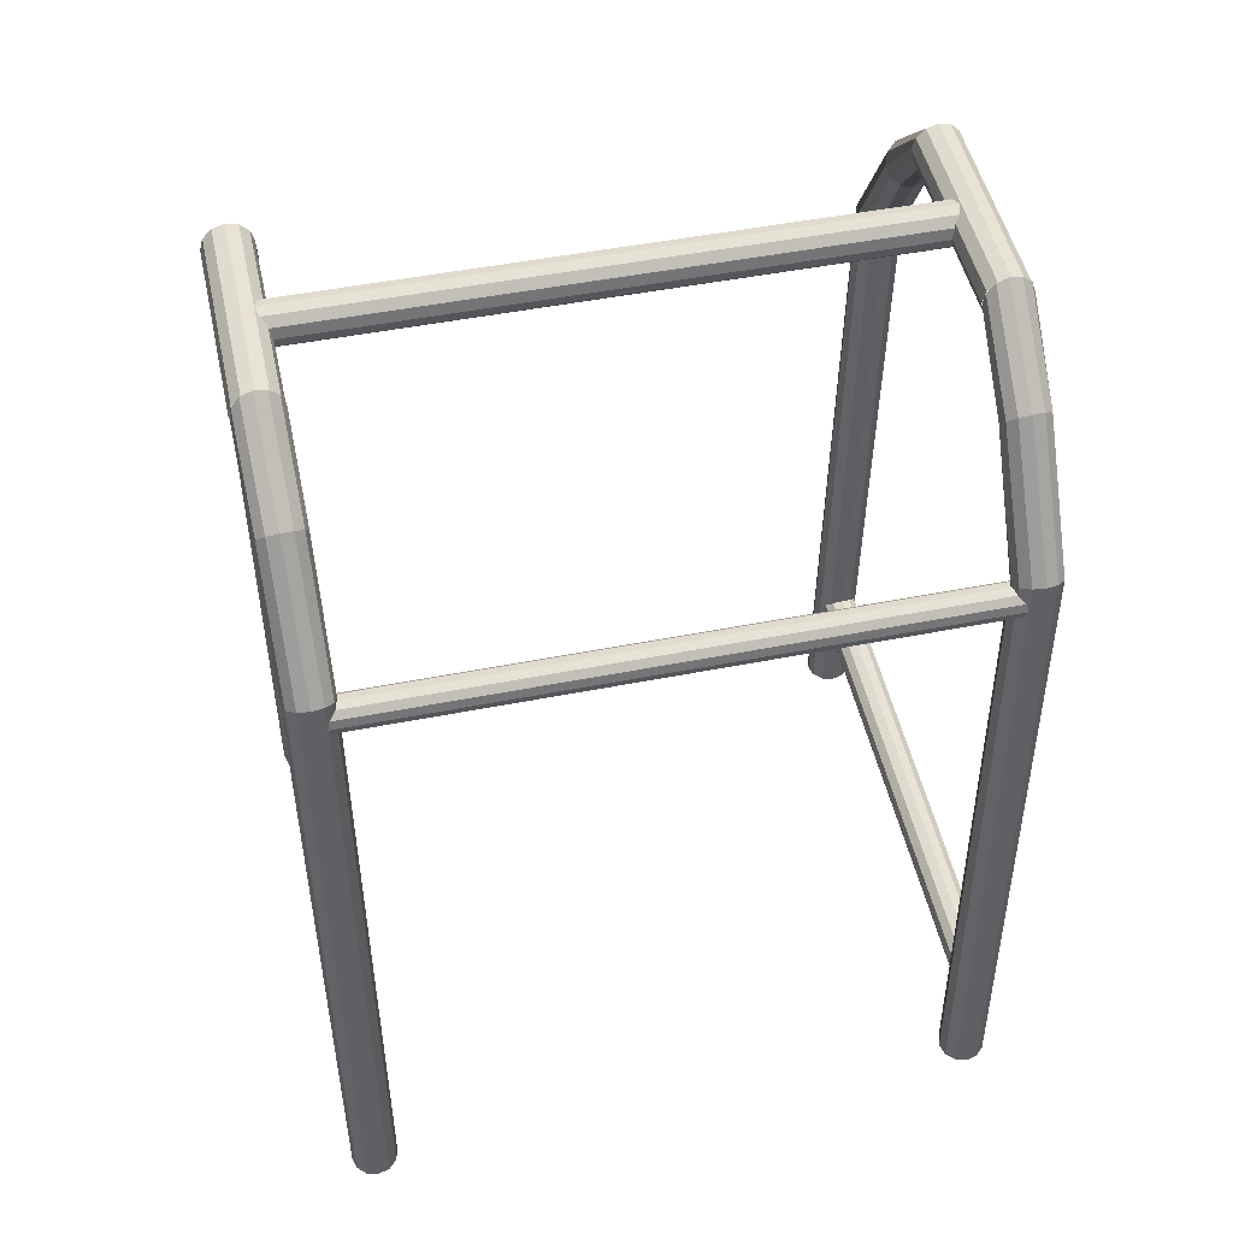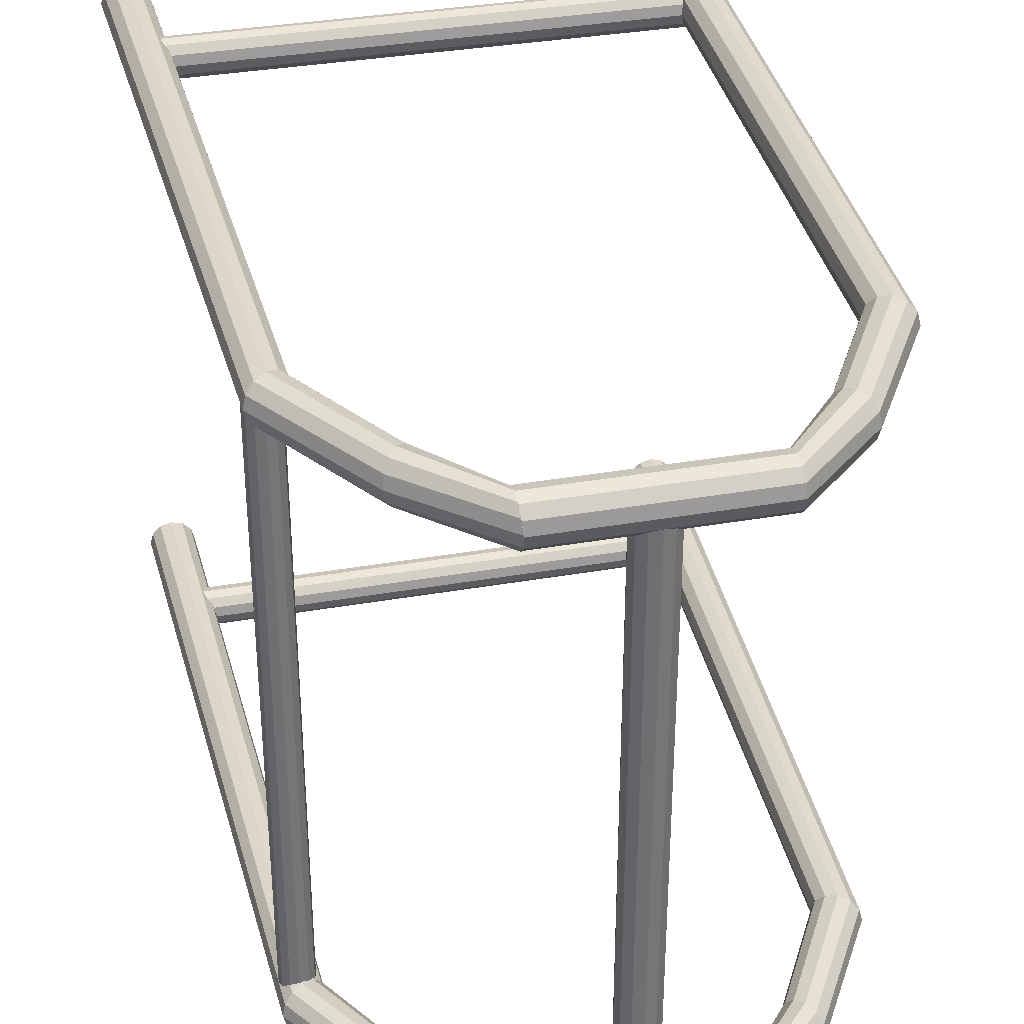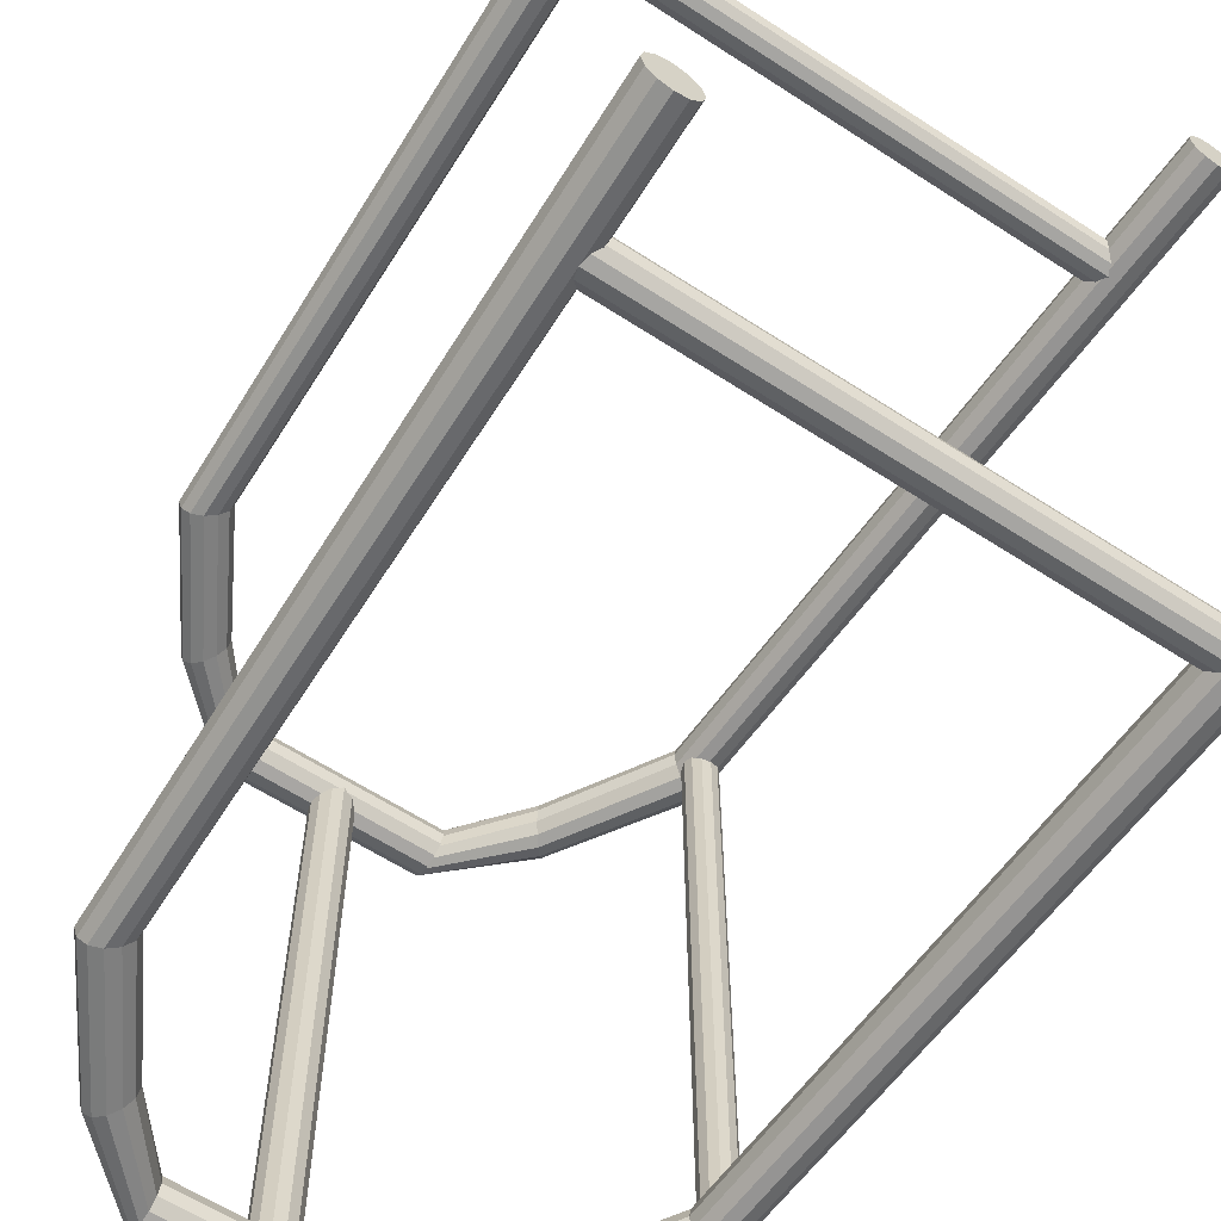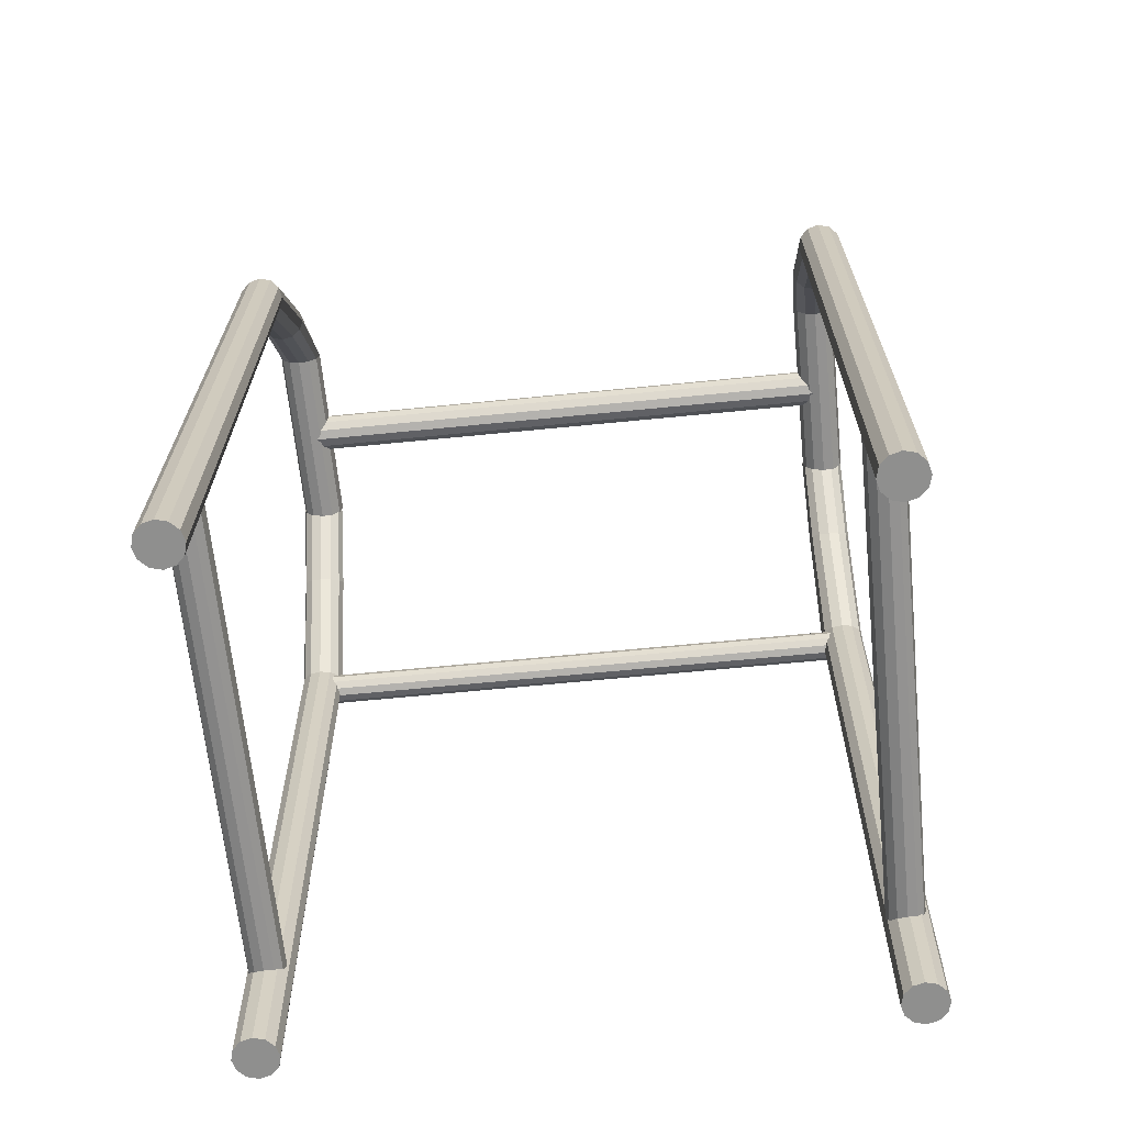
<metadata>
{"format":"obj","ext":"obj","renderer":"f3d","projection":"perspective","resolution":1024,"background":"white","views":[{"elev":49.3,"azim":77.7,"up":"+Y"},{"elev":35.2,"azim":166.9,"up":"+Z"},{"elev":-60.8,"azim":-33.6,"up":"+Z"},{"elev":-65.1,"azim":-84.3,"up":"+Y"}]}
</metadata>
<code>
o Cylinder_Cylinder.003
v 0.04438 3.449 0.6645
v 0.04433 3.449 -0.6645
v 0.03838 3.471 -0.6645
v 0.03844 3.471 0.6645
v 0.02215 3.487 -0.6645
v 0.02221 3.487 0.6645
v -2.9e-05 3.493 -0.6645
v 2.9e-05 3.493 0.6645
v -0.02221 3.487 -0.6645
v -0.02215 3.487 0.6645
v -0.03844 3.471 -0.6645
v -0.03838 3.471 0.6645
v -0.04438 3.449 -0.6645
v -0.04433 3.449 0.6645
v -0.03844 3.426 -0.6645
v -0.03838 3.426 0.6645
v -0.02221 3.41 -0.6645
v -0.02215 3.41 0.6645
v -2.9e-05 3.404 -0.6645
v 2.9e-05 3.404 0.6645
v 0.02215 3.41 -0.6645
v 0.02221 3.41 0.6645
v 0.03838 3.426 -0.6645
v 0.03844 3.426 0.6645
v 0.5743 1.494 0.6138
v 0.527 3.028 0.614
v 0.5489 3.04 0.6206
v 0.5996 1.494 0.6206
v 0.5651 3.05 0.639
v 0.6181 1.494 0.6391
v 0.5711 3.053 0.6642
v 0.6249 1.494 0.6644
v 0.5654 3.05 0.6896
v 0.6181 1.494 0.6897
v 0.5494 3.041 0.7082
v 0.5996 1.494 0.7082
v 0.5276 3.028 0.7152
v 0.5743 1.494 0.715
v 0.5056 3.015 0.7086
v 0.549 1.494 0.7082
v 0.4895 3.006 0.6903
v 0.5305 1.494 0.6897
v 0.4835 3.003 0.665
v 0.5237 1.494 0.6644
v 0.4892 3.006 0.6397
v 0.5305 1.494 0.6391
v 0.3828 3.308 0.7119
v 0.3674 3.287 0.7176
v 0.5051 3.015 0.621
v 0.549 1.494 0.6206
v 0.2209 3.472 0.7164
v 0.221 3.446 0.7211
v 0.394 3.323 0.6943
v 0.398 3.33 0.6694
v 0.3514 3.273 0.6222
v 0.3668 3.294 0.6166
v 0.3823 3.313 0.6245
v 0.3938 3.327 0.6438
v 0.3401 3.257 0.6398
v 0.3361 3.25 0.6648
v 0.3404 3.254 0.6903
v 0.3518 3.268 0.7096
v -0.2239 3.45 0.6216
v -0.2238 3.475 0.628
v -0.2238 3.475 0.628
v -0.2239 3.45 0.6216
v 0.2174 3.496 0.6491
v 0.2189 3.501 0.6748
v 0.2178 3.4 0.6666
v 0.2165 3.409 0.642
v 0.2204 3.422 0.7123
v 0.2201 3.492 0.6995
v 0.2157 3.429 0.6251
v 0.2156 3.455 0.6204
v 0.2162 3.479 0.6292
v 0.2192 3.405 0.6924
v -0.222 3.406 0.6475
v -0.2232 3.424 0.6287
v 0.2171 3.424 0.6287
v 0.2183 3.406 0.6475
v -0.223 3.494 0.6463
v -0.223 3.494 0.6463
v -0.2232 3.424 0.6287
v -0.2185 3.451 0.7226
v -0.2185 3.426 0.7162
v -0.2185 3.426 0.7162
v -0.2185 3.451 0.7226
v -0.2206 3.4 0.6728
v 0.2197 3.4 0.6728
v -0.3542 3.27 0.7086
v -0.3542 3.27 0.7086
v -0.2193 3.407 0.698
v 0.221 3.407 0.698
v 0.2218 3.426 0.7162
v 0.2219 3.451 0.7226
v -0.5686 1.494 0.715
v -0.5213 3.028 0.7148
v -0.5432 3.04 0.7082
v -0.5939 1.494 0.7082
v -0.5593 3.05 0.6898
v -0.6124 1.494 0.6897
v -0.5653 3.053 0.6646
v -0.6192 1.494 0.6644
v -0.5596 3.05 0.6392
v -0.6124 1.494 0.6391
v -0.5437 3.041 0.6206
v -0.5939 1.494 0.6206
v -0.5218 3.028 0.6136
v -0.5686 1.494 0.6138
v -0.4999 3.015 0.6202
v -0.5433 1.494 0.6206
v -0.4837 3.006 0.6386
v -0.5248 1.494 0.6391
v -0.4777 3.003 0.6638
v -0.518 1.494 0.6644
v -0.4835 3.006 0.6891
v -0.5248 1.494 0.6897
v -0.3857 3.311 0.6214
v -0.3702 3.291 0.6144
v -0.4994 3.015 0.7078
v -0.5433 1.494 0.7082
v -0.3969 3.325 0.64
v -0.4009 3.33 0.6654
v -0.3697 3.29 0.7155
v -0.3852 3.31 0.709
v -0.3966 3.325 0.6906
v -0.343 3.256 0.6899
v -0.339 3.25 0.6645
v -0.3433 3.256 0.6393
v -0.3547 3.271 0.6209
v -0.343 3.256 0.6899
v -0.2203 3.495 0.6968
v -0.2217 3.501 0.6714
v -0.2206 3.4 0.6728
v -0.2193 3.407 0.698
v -0.222 3.406 0.6475
v -0.2191 3.476 0.7155
v 0.2165 3.475 0.628
v 0.2164 3.45 0.6216
v -0.2203 3.495 0.6968
v -0.2217 3.501 0.6714
v -0.2191 3.476 0.7155
v 0.2212 3.476 0.7155
v 0.2186 3.501 0.6714
v 0.2173 3.494 0.6463
v 0.22 3.495 0.6968
v 0.5743 1.494 -0.7347
v 0.527 3.028 -0.7344
v 0.5489 3.04 -0.7279
v 0.5996 1.494 -0.7279
v 0.5651 3.05 -0.7095
v 0.6181 1.494 -0.7094
v 0.5711 3.053 -0.6842
v 0.6249 1.494 -0.6841
v 0.5654 3.05 -0.6589
v 0.6181 1.494 -0.6588
v 0.5494 3.041 -0.6402
v 0.5996 1.494 -0.6403
v 0.5276 3.028 -0.6333
v 0.5743 1.494 -0.6335
v 0.5056 3.015 -0.6399
v 0.549 1.494 -0.6403
v 0.4895 3.006 -0.6582
v 0.5305 1.494 -0.6588
v 0.4835 3.003 -0.6835
v 0.5237 1.494 -0.6841
v 0.4892 3.006 -0.7088
v 0.5305 1.494 -0.7094
v 0.3828 3.308 -0.6365
v 0.3674 3.287 -0.6309
v 0.5051 3.015 -0.7275
v 0.549 1.494 -0.7279
v 0.2209 3.472 -0.6321
v 0.221 3.446 -0.6274
v 0.394 3.323 -0.6542
v 0.398 3.33 -0.6791
v 0.3514 3.273 -0.7263
v 0.3668 3.294 -0.7319
v 0.3823 3.313 -0.724
v 0.3938 3.327 -0.7047
v 0.3401 3.257 -0.7087
v 0.3361 3.25 -0.6837
v 0.3404 3.254 -0.6582
v 0.3518 3.268 -0.6388
v -0.2239 3.45 -0.7269
v -0.2238 3.475 -0.7204
v -0.2238 3.475 -0.7204
v -0.2239 3.45 -0.7269
v 0.2174 3.496 -0.6994
v 0.2189 3.501 -0.6737
v 0.2178 3.4 -0.6819
v 0.2165 3.409 -0.7065
v 0.2204 3.422 -0.6362
v 0.2201 3.492 -0.649
v 0.2157 3.429 -0.7234
v 0.2156 3.455 -0.7281
v 0.2162 3.479 -0.7193
v 0.2192 3.405 -0.6561
v -0.222 3.406 -0.701
v -0.2232 3.424 -0.7198
v 0.2171 3.424 -0.7198
v 0.2183 3.406 -0.701
v -0.223 3.494 -0.7022
v -0.223 3.494 -0.7022
v -0.2232 3.424 -0.7198
v -0.2185 3.451 -0.6259
v -0.2185 3.426 -0.6323
v -0.2185 3.426 -0.6323
v -0.2185 3.451 -0.6259
v -0.2206 3.4 -0.6757
v 0.2197 3.4 -0.6757
v -0.3542 3.27 -0.6399
v -0.3542 3.27 -0.6399
v -0.2193 3.407 -0.6505
v 0.221 3.407 -0.6505
v 0.2218 3.426 -0.6323
v 0.2219 3.451 -0.6259
v -0.5686 1.494 -0.6335
v -0.5213 3.028 -0.6337
v -0.5432 3.04 -0.6403
v -0.5939 1.494 -0.6403
v -0.5593 3.05 -0.6587
v -0.6124 1.494 -0.6588
v -0.5653 3.053 -0.6839
v -0.6192 1.494 -0.6841
v -0.5596 3.05 -0.7092
v -0.6124 1.494 -0.7094
v -0.5437 3.041 -0.7279
v -0.5939 1.494 -0.7279
v -0.5218 3.028 -0.7349
v -0.5686 1.494 -0.7347
v -0.4999 3.015 -0.7283
v -0.5433 1.494 -0.7279
v -0.4837 3.006 -0.7099
v -0.5248 1.494 -0.7094
v -0.4777 3.003 -0.6847
v -0.518 1.494 -0.6841
v -0.4835 3.006 -0.6593
v -0.5248 1.494 -0.6588
v -0.3857 3.311 -0.7271
v -0.3702 3.291 -0.7341
v -0.4994 3.015 -0.6407
v -0.5433 1.494 -0.6403
v -0.3969 3.325 -0.7085
v -0.4009 3.33 -0.6831
v -0.3697 3.29 -0.6329
v -0.3852 3.31 -0.6395
v -0.3966 3.325 -0.6579
v -0.343 3.256 -0.6586
v -0.339 3.25 -0.6839
v -0.3433 3.256 -0.7092
v -0.3547 3.271 -0.7275
v -0.343 3.256 -0.6586
v -0.2203 3.495 -0.6517
v -0.2217 3.501 -0.677
v -0.2206 3.4 -0.6757
v -0.2193 3.407 -0.6505
v -0.222 3.406 -0.701
v -0.2191 3.476 -0.633
v 0.2165 3.475 -0.7204
v 0.2164 3.45 -0.7269
v -0.2203 3.495 -0.6517
v -0.2217 3.501 -0.677
v -0.2191 3.476 -0.633
v 0.2212 3.476 -0.633
v 0.2186 3.501 -0.677
v 0.2173 3.494 -0.7022
v 0.22 3.495 -0.6517
v 0.5517 1.761 0.6181
v -0.5517 1.761 0.6181
v -0.5517 1.782 0.6238
v 0.5517 1.782 0.6238
v -0.5517 1.797 0.6392
v 0.5517 1.797 0.6392
v -0.5517 1.803 0.6603
v 0.5517 1.803 0.6604
v -0.5517 1.797 0.6815
v 0.5517 1.797 0.6815
v -0.5517 1.782 0.6969
v 0.5517 1.782 0.6969
v -0.5517 1.761 0.7026
v 0.5517 1.761 0.7026
v -0.5517 1.74 0.6969
v 0.5517 1.74 0.6969
v -0.5517 1.724 0.6815
v 0.5517 1.724 0.6815
v -0.5517 1.719 0.6603
v 0.5517 1.719 0.6604
v -0.5517 1.724 0.6392
v 0.5517 1.724 0.6392
v -0.5517 1.74 0.6238
v 0.5517 1.74 0.6238
v 0.5517 1.761 -0.728
v -0.5517 1.761 -0.7281
v -0.5517 1.782 -0.7224
v 0.5517 1.782 -0.7224
v -0.5517 1.797 -0.7069
v 0.5517 1.797 -0.7069
v -0.5517 1.803 -0.6858
v 0.5517 1.803 -0.6858
v -0.5517 1.797 -0.6647
v 0.5517 1.797 -0.6647
v -0.5517 1.782 -0.6493
v 0.5517 1.782 -0.6493
v -0.5517 1.761 -0.6436
v 0.5517 1.761 -0.6436
v -0.5517 1.74 -0.6493
v 0.5517 1.74 -0.6493
v -0.5517 1.724 -0.6647
v 0.5517 1.724 -0.6647
v -0.5517 1.719 -0.6858
v 0.5517 1.719 -0.6858
v -0.5517 1.724 -0.707
v 0.5517 1.724 -0.7069
v -0.5517 1.74 -0.7224
v 0.5517 1.74 -0.7224
v 0.5676 2.989 0.6878
v 0.5675 2.989 -0.6878
v 0.5627 3.007 -0.6878
v 0.5628 3.007 0.6878
v 0.5496 3.02 -0.6878
v 0.5497 3.02 0.6878
v 0.5318 3.025 -0.6878
v 0.5318 3.025 0.6878
v 0.5139 3.02 -0.6878
v 0.5139 3.02 0.6878
v 0.5008 3.007 -0.6878
v 0.5009 3.007 0.6878
v 0.496 2.989 -0.6878
v 0.4961 2.989 0.6878
v 0.5008 2.971 -0.6878
v 0.5009 2.971 0.6878
v 0.5139 2.958 -0.6878
v 0.5139 2.958 0.6878
v 0.5318 2.953 -0.6878
v 0.5318 2.953 0.6878
v 0.5496 2.958 -0.6878
v 0.5497 2.958 0.6878
v 0.5627 2.971 -0.6878
v 0.5628 2.971 0.6878
f 1 2 3 4
f 4 3 5 6
f 6 5 7 8
f 8 7 9 10
f 10 9 11 12
f 12 11 13 14
f 14 13 15 16
f 16 15 17 18
f 18 17 19 20
f 20 19 21 22
f 3 2 23 21 19 17 15 13 11 9 7 5
f 22 21 23 24
f 24 23 2 1
f 1 4 6 8 10 12 14 16 18 20 22 24
f 25 26 27 28
f 28 27 29 30
f 30 29 31 32
f 32 31 33 34
f 34 33 35 36
f 36 35 37 38
f 38 37 39 40
f 40 39 41 42
f 42 41 43 44
f 44 43 45 46
f 37 35 47 48
f 46 45 49 50
f 50 49 26 25
f 25 28 30 32 34 36 38 40 42 44 46 50
f 48 47 51 52
f 35 33 53 47
f 33 31 54 53
f 26 49 55 56
f 27 26 56 57
f 31 29 58 54
f 49 45 59 55
f 29 27 57 58
f 45 43 60 59
f 43 41 61 60
f 41 39 62 61
f 39 37 48 62
f 63 64 65 66
f 54 58 67 68
f 59 60 69 70
f 62 48 52 71
f 53 54 68 72
f 55 59 70 73
f 57 56 74 75
f 61 62 71 76
f 47 53 72 51
f 56 55 73 74
f 58 57 75 67
f 60 61 76 69
f 77 78 79 80
f 64 81 82 65
f 83 63 66 78
f 84 85 86 87
f 88 77 80 89
f 85 90 91 86
f 92 88 89 93
f 87 86 94 95
f 96 97 98 99
f 99 98 100 101
f 101 100 102 103
f 103 102 104 105
f 105 104 106 107
f 107 106 108 109
f 109 108 110 111
f 111 110 112 113
f 113 112 114 115
f 115 114 116 117
f 108 106 118 119
f 117 116 120 121
f 121 120 97 96
f 96 99 101 103 105 107 109 111 113 115 117 121
f 119 118 64 63
f 106 104 122 118
f 104 102 123 122
f 97 120 90 124
f 98 97 124 125
f 102 100 126 123
f 120 116 127 90
f 100 98 125 126
f 116 114 128 127
f 114 112 129 128
f 112 110 130 129
f 110 108 119 130
f 90 127 131 91
f 123 126 132 133
f 127 128 134 135
f 130 119 63 83
f 122 123 133 81
f 136 83 78 77
f 125 124 84 137
f 129 130 83 136
f 118 122 81 64
f 124 90 85 84
f 126 125 137 132
f 128 129 136 134
f 66 65 138 139
f 133 132 140 141
f 137 84 87 142
f 135 134 88 92
f 91 131 92 86
f 81 133 141 82
f 132 137 142 140
f 127 135 92 131
f 135 85 86 92
f 142 87 95 143
f 82 141 144 145
f 65 82 145 138
f 78 66 139 79
f 134 136 77 88
f 140 142 143 146
f 92 86 94 93
f 141 140 146 144
f 147 148 149 150
f 150 149 151 152
f 152 151 153 154
f 154 153 155 156
f 156 155 157 158
f 158 157 159 160
f 160 159 161 162
f 162 161 163 164
f 164 163 165 166
f 166 165 167 168
f 159 157 169 170
f 168 167 171 172
f 172 171 148 147
f 147 150 152 154 156 158 160 162 164 166 168 172
f 170 169 173 174
f 157 155 175 169
f 155 153 176 175
f 148 171 177 178
f 149 148 178 179
f 153 151 180 176
f 171 167 181 177
f 151 149 179 180
f 167 165 182 181
f 165 163 183 182
f 163 161 184 183
f 161 159 170 184
f 185 186 187 188
f 176 180 189 190
f 181 182 191 192
f 184 170 174 193
f 175 176 190 194
f 177 181 192 195
f 179 178 196 197
f 183 184 193 198
f 169 175 194 173
f 178 177 195 196
f 180 179 197 189
f 182 183 198 191
f 199 200 201 202
f 186 203 204 187
f 205 185 188 200
f 206 207 208 209
f 210 199 202 211
f 207 212 213 208
f 214 210 211 215
f 209 208 216 217
f 218 219 220 221
f 221 220 222 223
f 223 222 224 225
f 225 224 226 227
f 227 226 228 229
f 229 228 230 231
f 231 230 232 233
f 233 232 234 235
f 235 234 236 237
f 237 236 238 239
f 230 228 240 241
f 239 238 242 243
f 243 242 219 218
f 218 221 223 225 227 229 231 233 235 237 239 243
f 241 240 186 185
f 228 226 244 240
f 226 224 245 244
f 219 242 212 246
f 220 219 246 247
f 224 222 248 245
f 242 238 249 212
f 222 220 247 248
f 238 236 250 249
f 236 234 251 250
f 234 232 252 251
f 232 230 241 252
f 212 249 253 213
f 245 248 254 255
f 249 250 256 257
f 252 241 185 205
f 244 245 255 203
f 258 205 200 199
f 247 246 206 259
f 251 252 205 258
f 240 244 203 186
f 246 212 207 206
f 248 247 259 254
f 250 251 258 256
f 188 187 260 261
f 255 254 262 263
f 259 206 209 264
f 257 256 210 214
f 213 253 214 208
f 203 255 263 204
f 254 259 264 262
f 249 257 214 253
f 257 207 208 214
f 264 209 217 265
f 204 263 266 267
f 187 204 267 260
f 200 188 261 201
f 256 258 199 210
f 262 264 265 268
f 214 208 216 215
f 263 262 268 266
f 269 270 271 272
f 272 271 273 274
f 274 273 275 276
f 276 275 277 278
f 278 277 279 280
f 280 279 281 282
f 282 281 283 284
f 284 283 285 286
f 286 285 287 288
f 288 287 289 290
f 271 270 291 289 287 285 283 281 279 277 275 273
f 290 289 291 292
f 292 291 270 269
f 269 272 274 276 278 280 282 284 286 288 290 292
f 293 294 295 296
f 296 295 297 298
f 298 297 299 300
f 300 299 301 302
f 302 301 303 304
f 304 303 305 306
f 306 305 307 308
f 308 307 309 310
f 310 309 311 312
f 312 311 313 314
f 295 294 315 313 311 309 307 305 303 301 299 297
f 314 313 315 316
f 316 315 294 293
f 293 296 298 300 302 304 306 308 310 312 314 316
f 317 318 319 320
f 320 319 321 322
f 322 321 323 324
f 324 323 325 326
f 326 325 327 328
f 328 327 329 330
f 330 329 331 332
f 332 331 333 334
f 334 333 335 336
f 336 335 337 338
f 319 318 339 337 335 333 331 329 327 325 323 321
f 338 337 339 340
f 340 339 318 317
f 317 320 322 324 326 328 330 332 334 336 338 340

</code>
